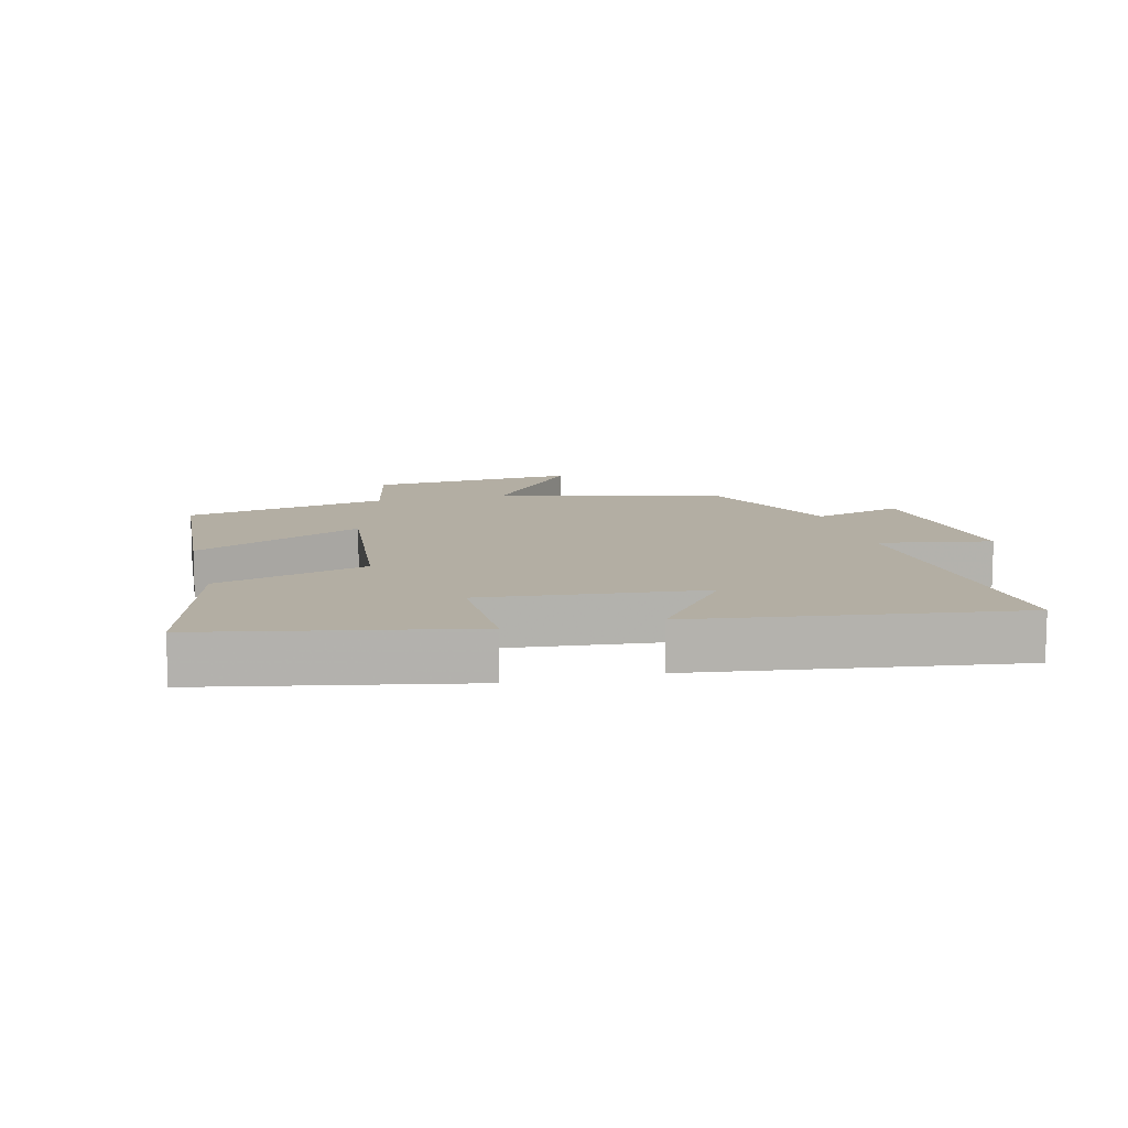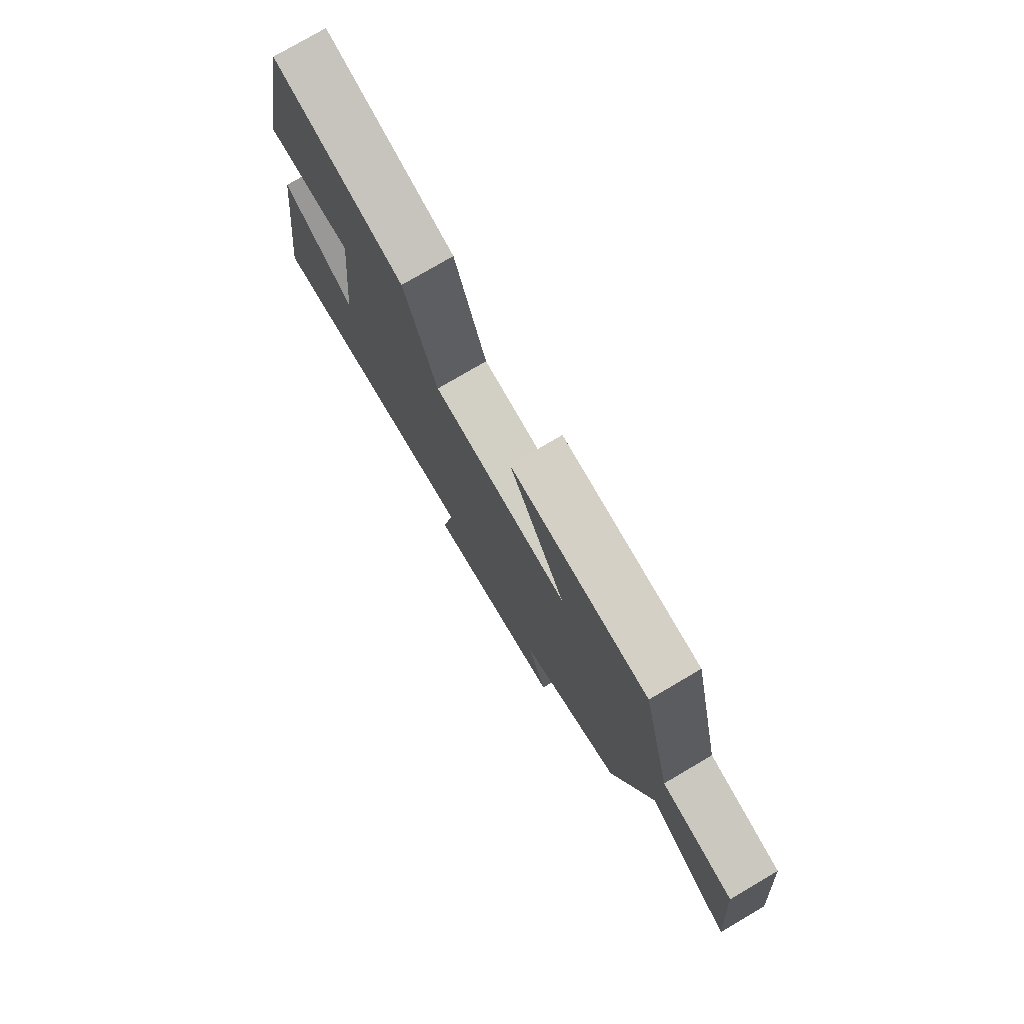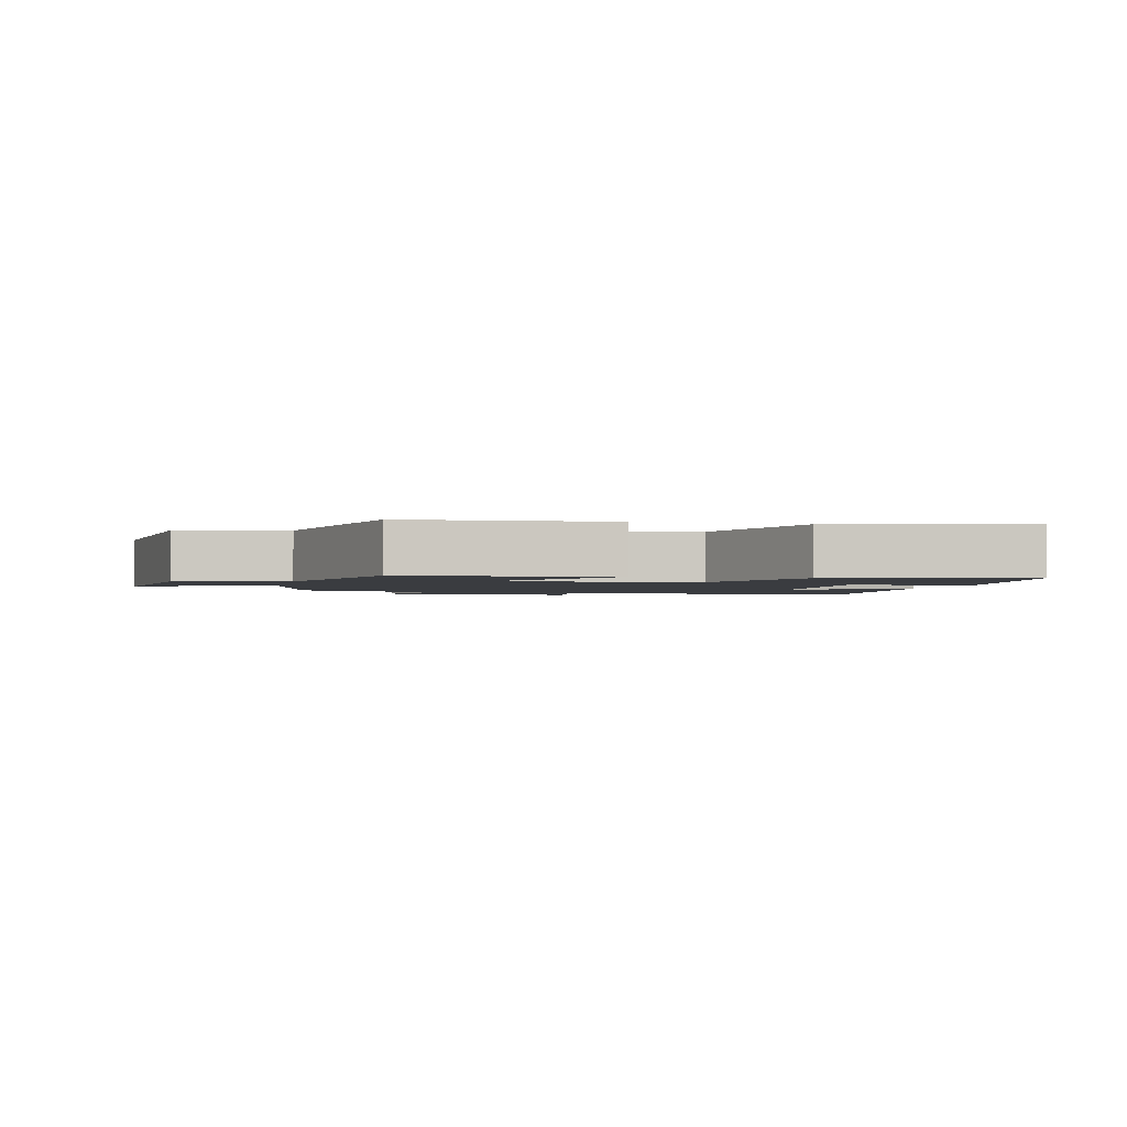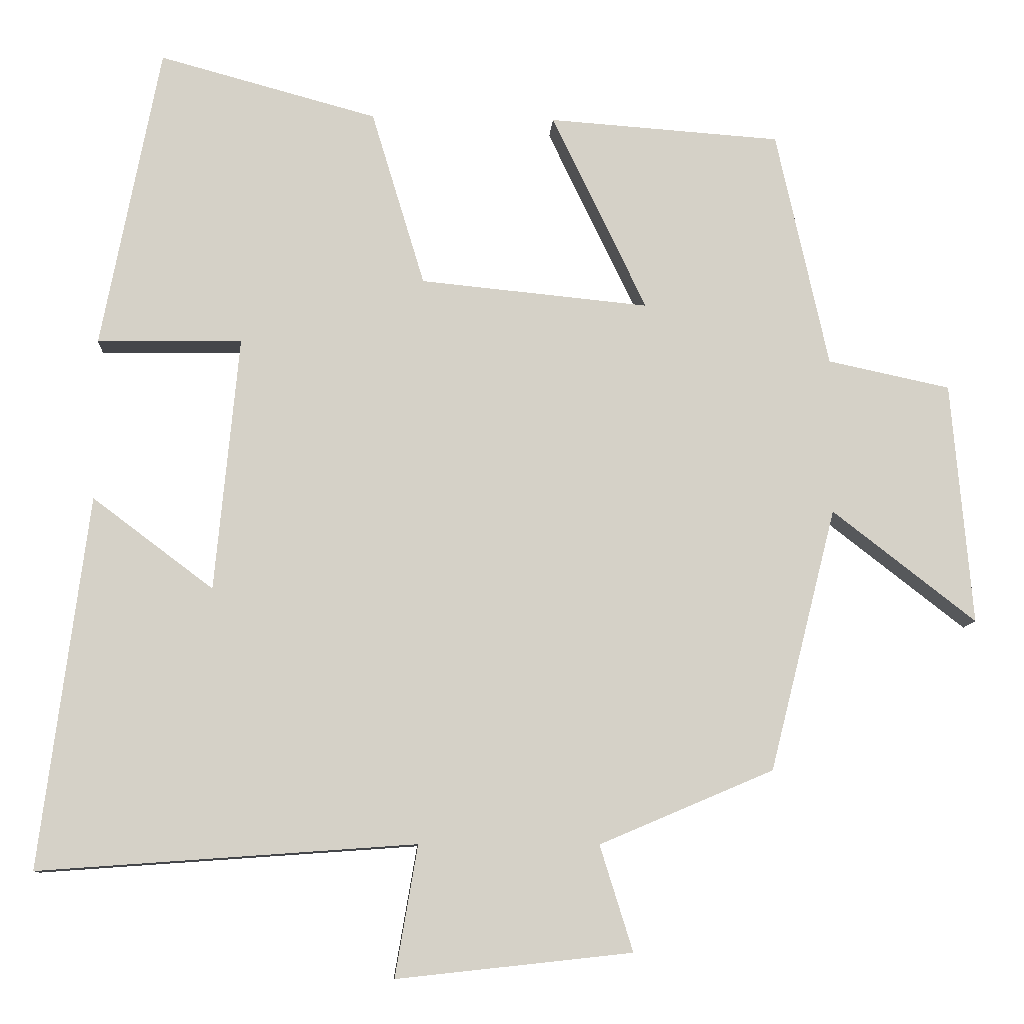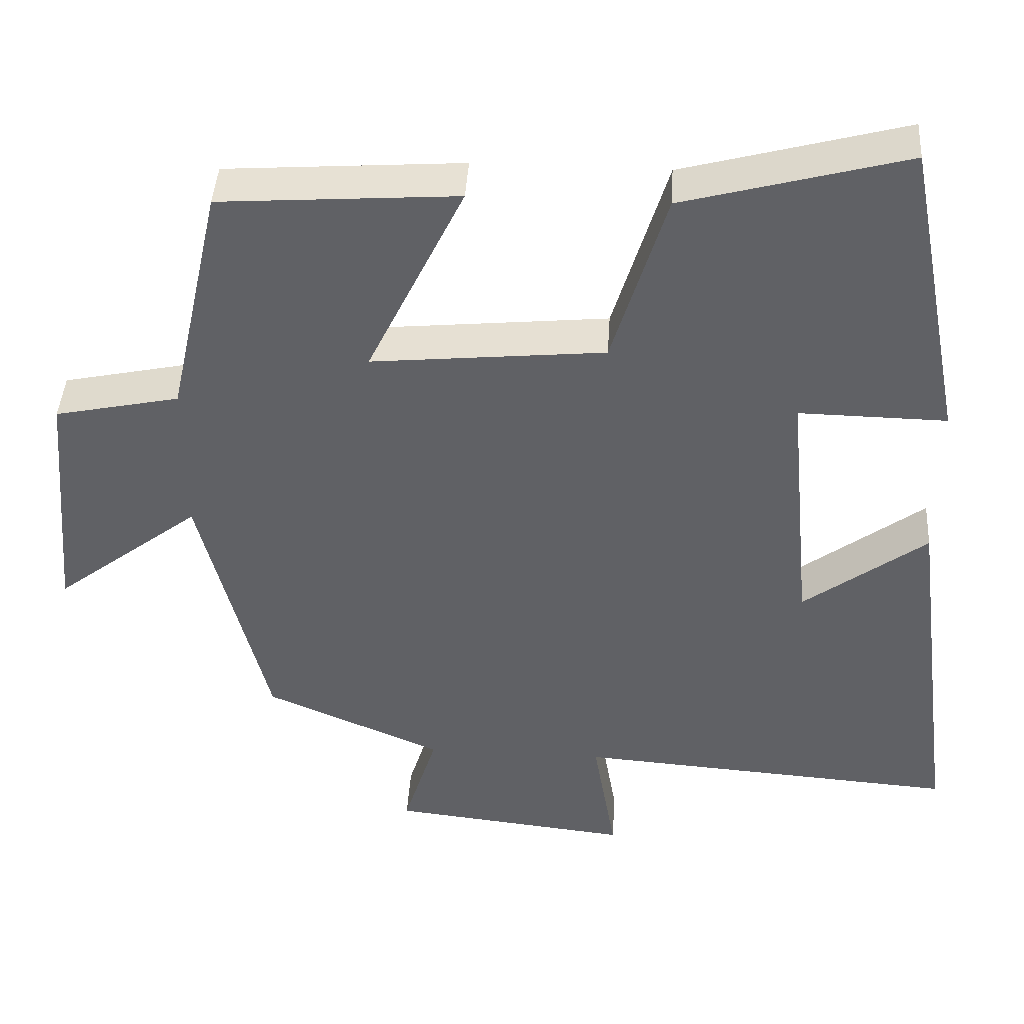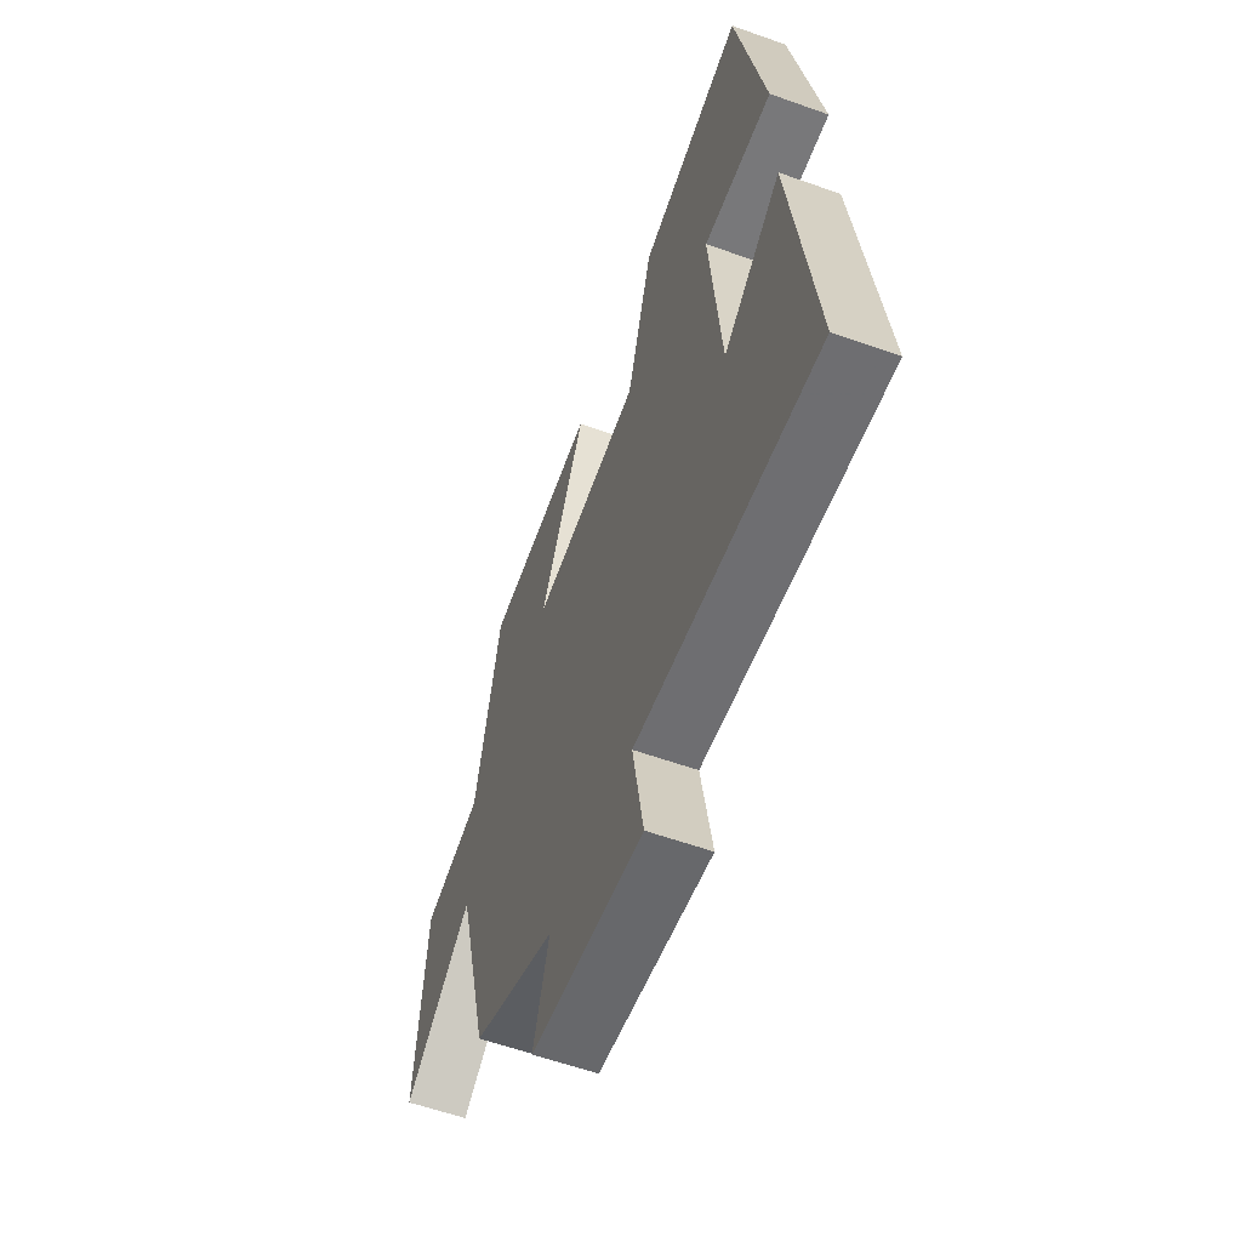
<metadata>
{"format":"obj","ext":"obj","renderer":"f3d","projection":"perspective","resolution":1024,"background":"white","views":[{"elev":11.0,"azim":76.1,"up":"+Y"},{"elev":77.6,"azim":-120.4,"up":"+Z"},{"elev":-1.9,"azim":-14.3,"up":"+Y"},{"elev":-9.8,"azim":176.6,"up":"+Z"},{"elev":42.6,"azim":3.5,"up":"+Z"},{"elev":-58.4,"azim":69.7,"up":"+Z"}]}
</metadata>
<code>
v 0.564 0.07 -0.536
v 0.062 0.07 -0.5
v 0.092 0.07 -0.675
v -0.222 0.07 -0.641
v -0.178 0.07 -0.5
v -0.411 0.07 -0.401
v -0.5 0.07 -0.049
v -0.692 0.07 -0.198
v -0.664 0.07 0.126
v -0.5 0.07 0.161
v -0.43 0.07 0.478
v -0.119 0.07 0.5
v -0.246 0.07 0.236
v 0.06 0.07 0.266
v 0.131 0.07 0.5
v 0.422 0.07 0.579
v 0.5 0.07 0.175
v 0.307 0.07 0.178
v 0.339 0.07 -0.162
v 0.5 0.07 -0.041
v 0.564 0 -0.536
v 0.062 0 -0.5
v 0.092 0 -0.675
v -0.222 0 -0.641
v -0.178 0 -0.5
v -0.411 0 -0.401
v -0.5 0 -0.049
v -0.692 0 -0.198
v -0.664 0 0.126
v -0.5 0 0.161
v -0.43 0 0.478
v -0.119 0 0.5
v -0.246 0 0.236
v 0.06 0 0.266
v 0.131 0 0.5
v 0.422 0 0.579
v 0.5 0 0.175
v 0.307 0 0.178
v 0.339 0 -0.162
v 0.5 0 -0.041
f 19 20 1 2
f 18 19 2
f 16 17 18
f 15 16 18
f 14 15 18
f 13 14 18 2
f 10 11 12 13
f 10 13 2 3
f 7 8 9 10
f 5 6 7 10
f 5 10 3
f 3 4 5
f 22 21 40 39
f 22 39 38
f 38 37 36
f 38 36 35
f 38 35 34
f 22 38 34 33
f 33 32 31 30
f 23 22 33 30
f 30 29 28 27
f 30 27 26 25
f 23 30 25
f 25 24 23
f 1 21 22 2
f 2 22 23 3
f 3 23 24 4
f 4 24 25 5
f 5 25 26 6
f 6 26 27 7
f 7 27 28 8
f 8 28 29 9
f 9 29 30 10
f 10 30 31 11
f 11 31 32 12
f 12 32 33 13
f 13 33 34 14
f 14 34 35 15
f 15 35 36 16
f 16 36 37 17
f 17 37 38 18
f 18 38 39 19
f 19 39 40 20
f 20 40 21 1

</code>
